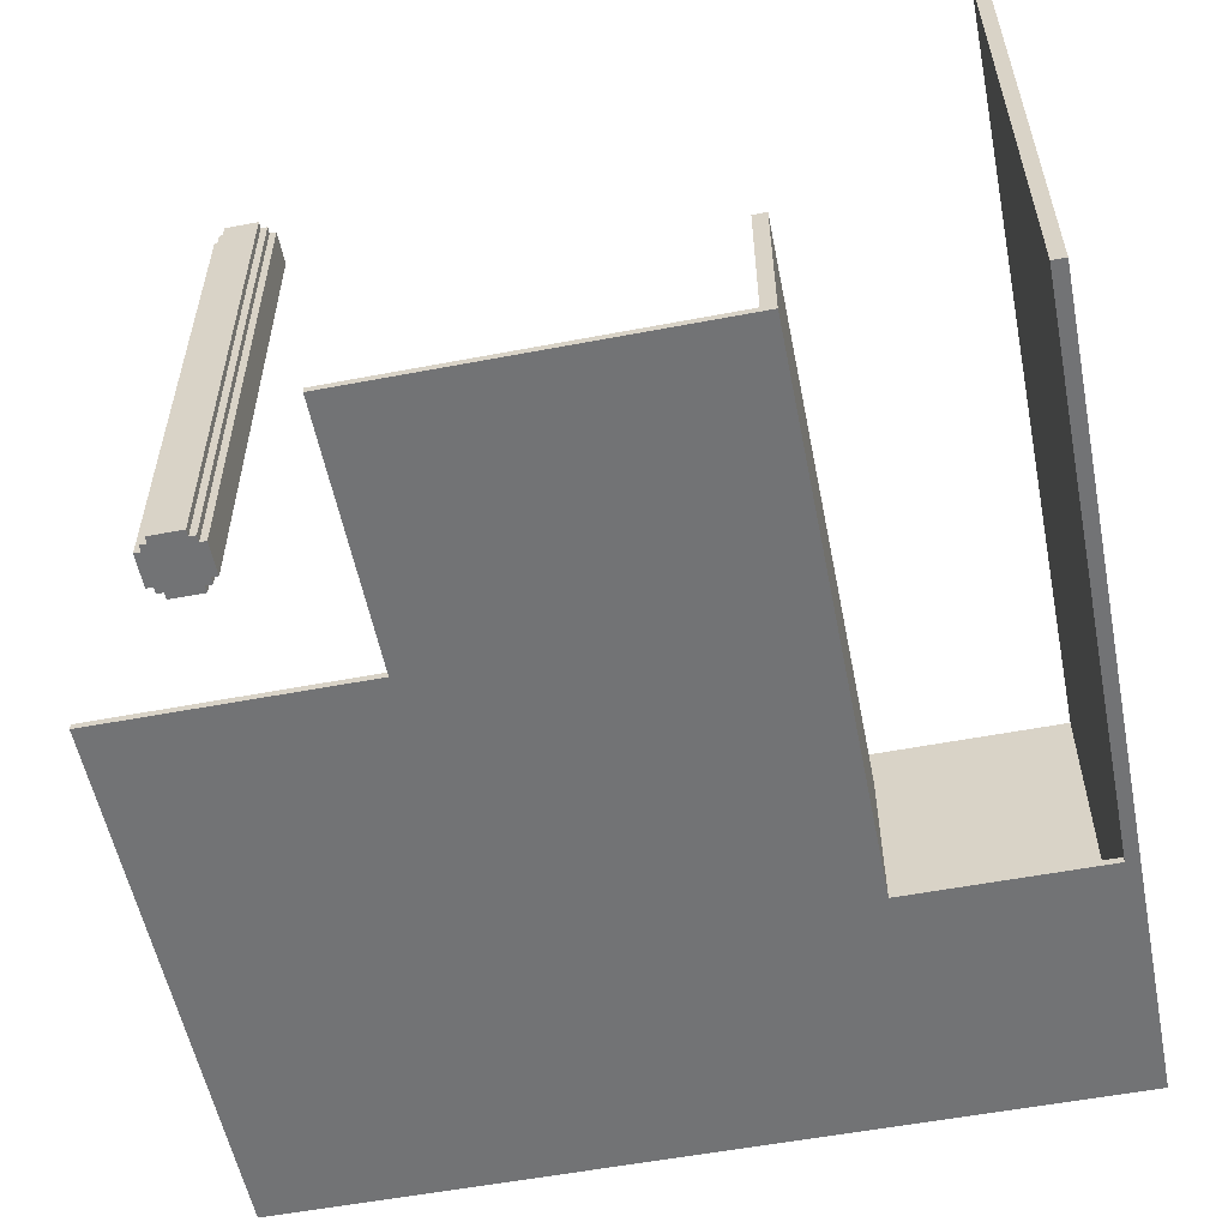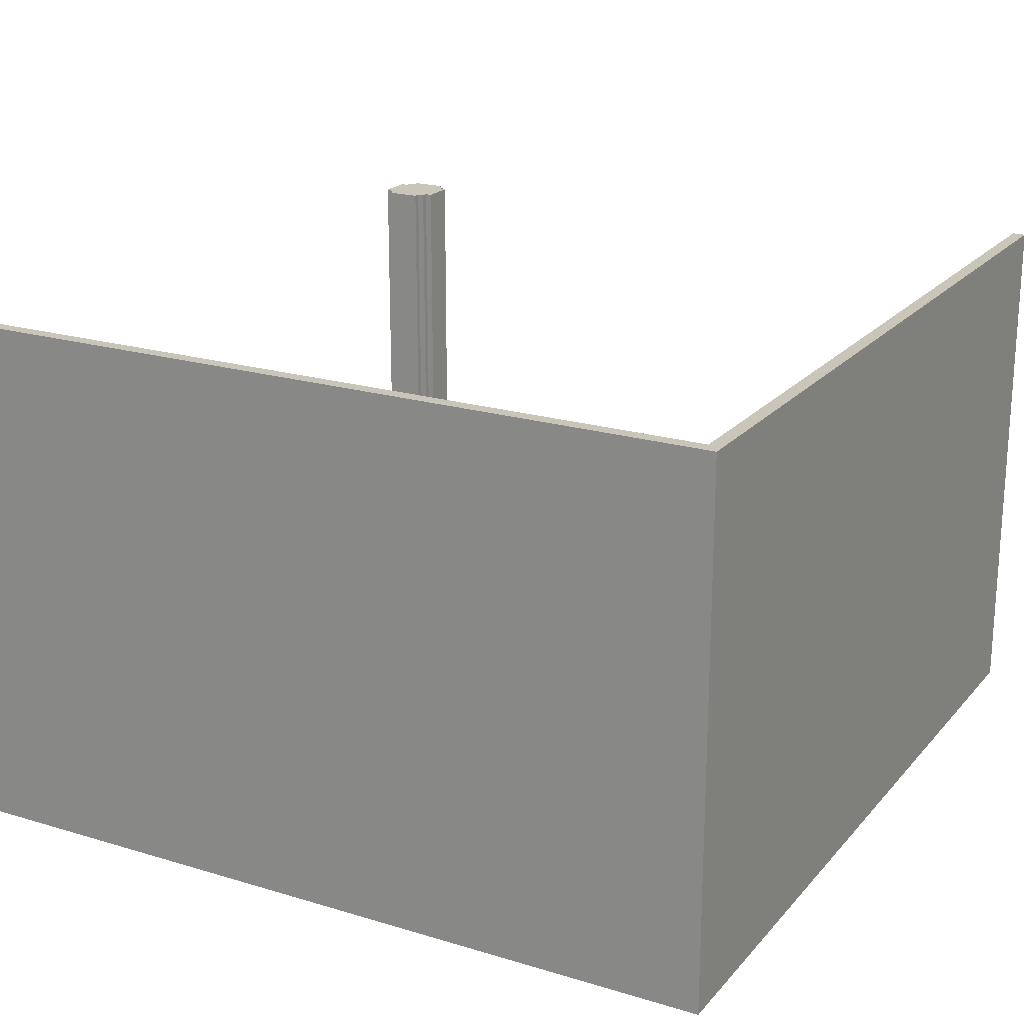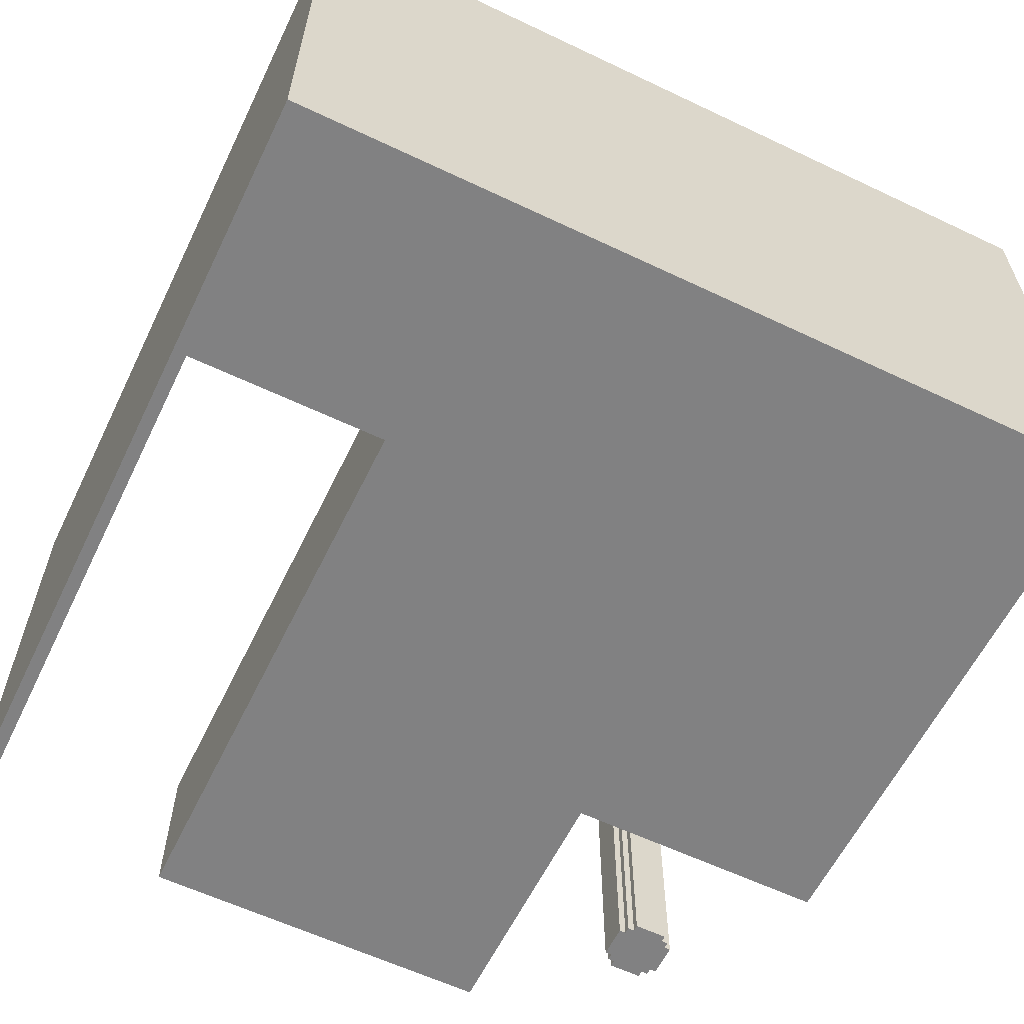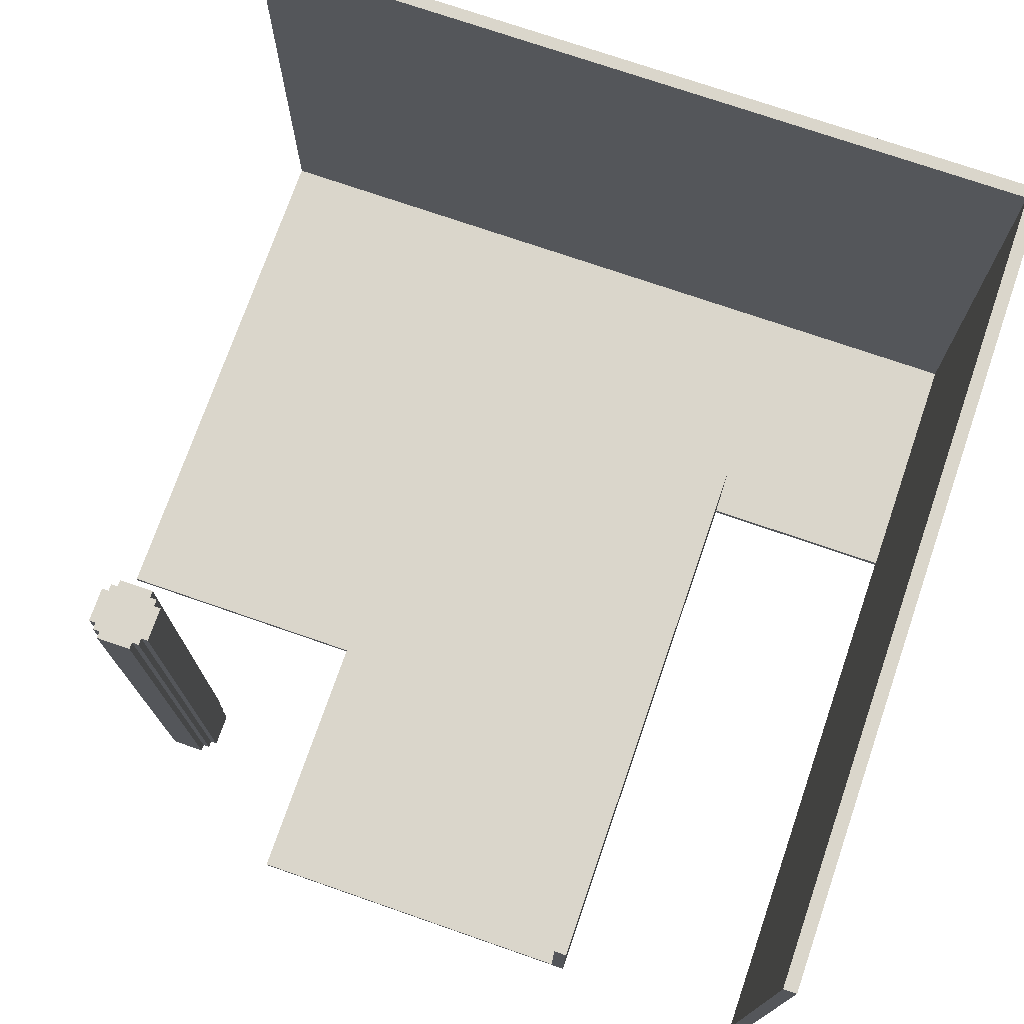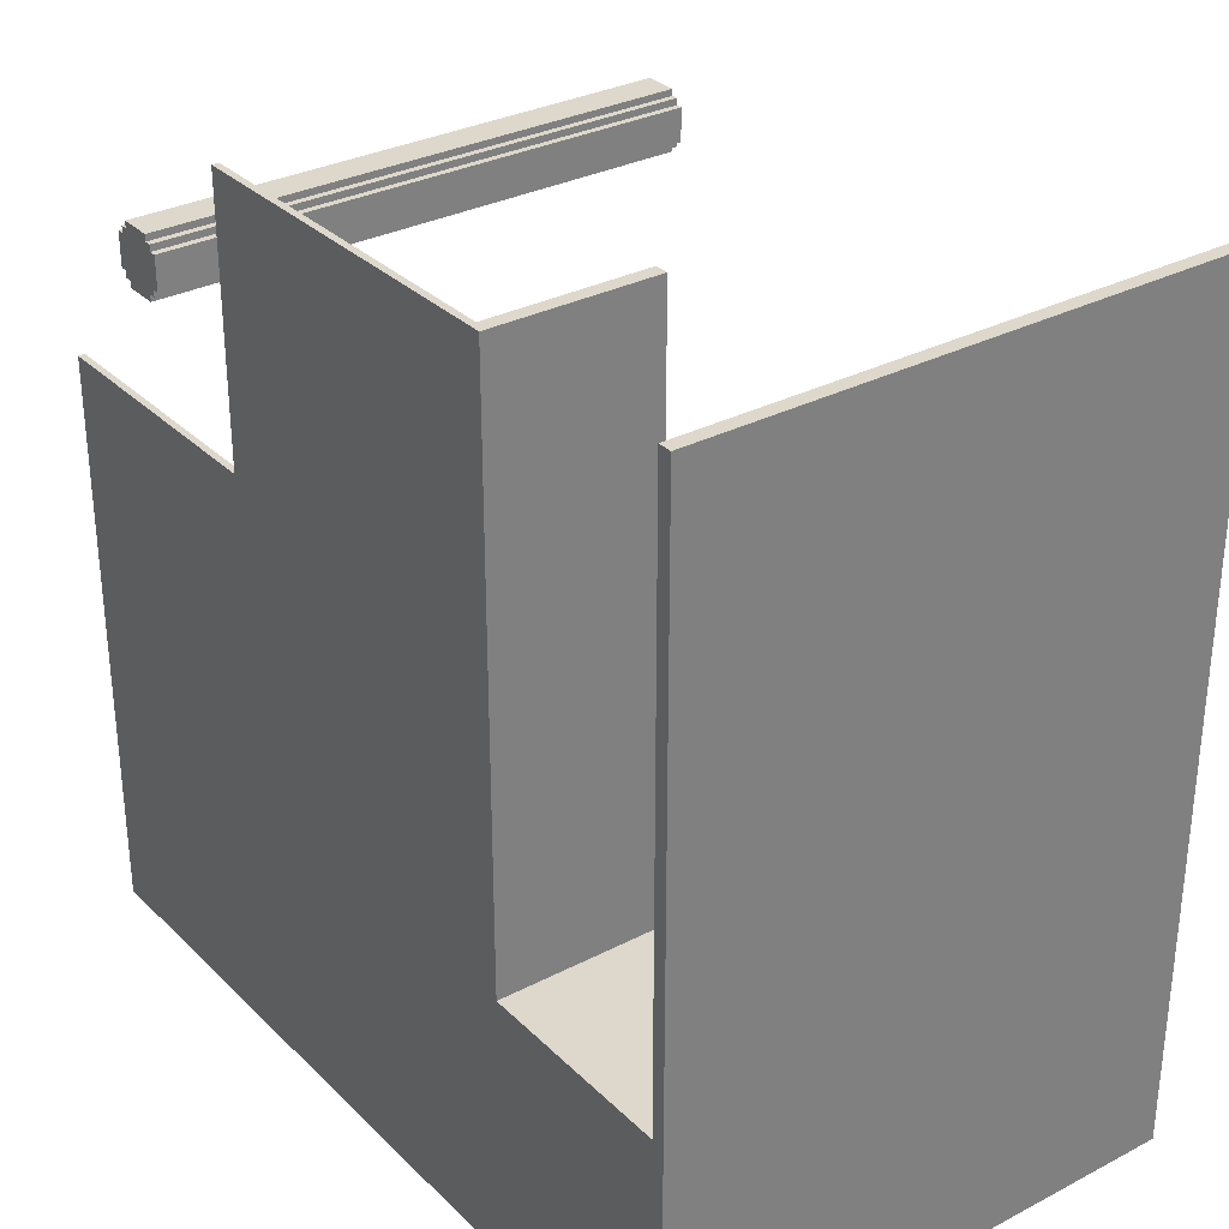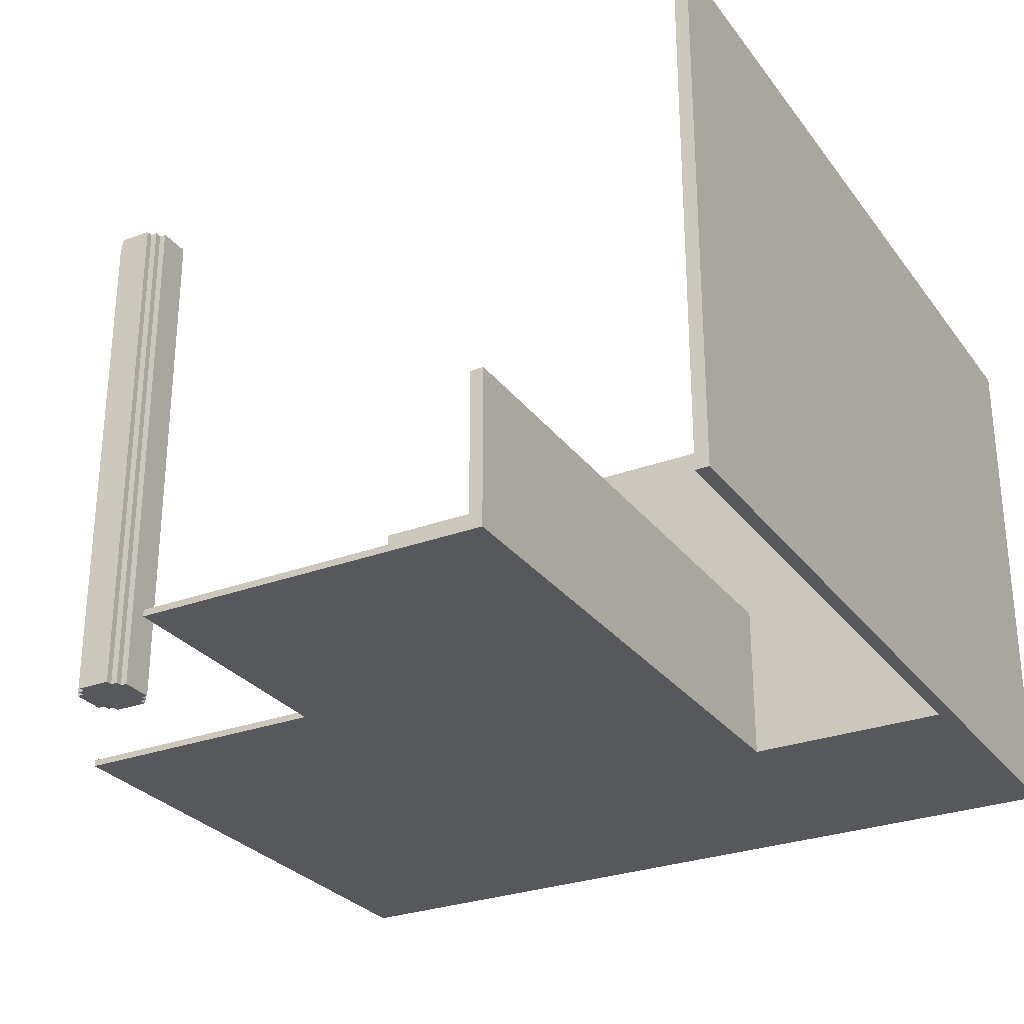
<metadata>
{"format":"obj","ext":"obj","renderer":"f3d","projection":"perspective","resolution":1024,"background":"white","views":[{"elev":-55.8,"azim":11.3,"up":"+Y"},{"elev":20.6,"azim":118.7,"up":"+Y"},{"elev":-60.5,"azim":154.1,"up":"+Y"},{"elev":73.8,"azim":19.1,"up":"+Y"},{"elev":31.2,"azim":53.5,"up":"+Z"},{"elev":-28.4,"azim":29.3,"up":"+Y"}]}
</metadata>
<code>
g 4x2 second-4
v -63 0 23
v -63 0 -62
v -63 0 -63
v -63 1 23
v -63 1 -61
v -63 80 -61
v -63 80 -62
v -63 80 -63
v -48 0 46
v -48 0 41
v -48 80 46
v -48 80 41
v -47 0 47
v -47 0 46
v -47 0 41
v -47 0 40
v -47 80 47
v -47 80 46
v -47 80 41
v -47 80 40
v -46 0 48
v -46 0 47
v -46 0 40
v -46 0 39
v -46 80 48
v -46 80 47
v -46 80 40
v -46 80 39
v -23 0 63
v -23 0 23
v -23 1 63
v -23 1 23
v 29 1 63
v 29 1 -23
v 29 24 63
v 29 24 -23
v 61 0 63
v 61 0 -23
v 61 1 -23
v 61 1 -61
v 61 80 63
v 61 80 -61
v -41 0 48
v -41 0 47
v -41 0 40
v -41 0 39
v -41 80 48
v -41 80 47
v -41 80 40
v -41 80 39
v -40 0 47
v -40 0 46
v -40 0 41
v -40 0 40
v -40 80 47
v -40 80 46
v -40 80 41
v -40 80 40
v -39 0 46
v -39 0 41
v -39 80 46
v -39 80 41
v 31 0 63
v 31 0 -23
v 31 1 -23
v 31 24 63
v 31 24 -23
v 63 0 63
v 63 0 -63
v 63 80 63
v 63 80 -63
v -23 0 63
v -23 1 63
v 29 1 63
v 29 24 63
v 31 0 63
v 31 24 63
v 61 0 63
v 61 80 63
v 62 0 63
v 62 80 63
v 63 0 63
v 63 80 63
v -46 0 48
v -46 80 48
v -41 0 48
v -41 80 48
v -47 0 47
v -47 80 47
v -46 0 47
v -46 80 47
v -41 0 47
v -41 80 47
v -40 0 47
v -40 80 47
v -48 0 46
v -48 80 46
v -47 0 46
v -47 80 46
v -40 0 46
v -40 80 46
v -39 0 46
v -39 80 46
v -63 0 23
v -63 1 23
v -23 0 23
v -23 1 23
v 31 0 -23
v 31 1 -23
v 61 0 -23
v 61 1 -23
v -63 1 -61
v -63 80 -61
v 61 1 -61
v 61 80 -61
v -48 0 41
v -48 80 41
v -47 0 41
v -47 80 41
v -40 0 41
v -40 80 41
v -39 0 41
v -39 80 41
v -47 0 40
v -47 80 40
v -46 0 40
v -46 80 40
v -41 0 40
v -41 80 40
v -40 0 40
v -40 80 40
v -46 0 39
v -46 80 39
v -41 0 39
v -41 80 39
v 29 1 -23
v 29 24 -23
v 31 1 -23
v 31 24 -23
v -63 0 -63
v -63 80 -63
v 63 0 -63
v 63 80 -63
v -23 0 63
v 31 0 63
v 61 0 63
v 62 0 63
v 63 0 63
v -46 0 48
v -41 0 48
v -47 0 47
v -46 0 47
v -41 0 47
v -40 0 47
v -48 0 46
v -47 0 46
v -40 0 46
v -39 0 46
v -48 0 41
v -47 0 41
v -40 0 41
v -39 0 41
v -47 0 40
v -46 0 40
v -41 0 40
v -40 0 40
v -46 0 39
v -41 0 39
v -63 0 23
v -23 0 23
v 31 0 -23
v 61 0 -23
v -63 0 -62
v 62 0 -62
v -63 0 -63
v 63 0 -63
v -23 1 63
v 29 1 63
v -63 1 23
v -23 1 23
v 29 1 -23
v 31 1 -23
v 61 1 -23
v -63 1 -61
v 61 1 -61
v 29 24 63
v 31 24 63
v 29 24 -23
v 31 24 -23
v 61 80 63
v 62 80 63
v 63 80 63
v -46 80 48
v -41 80 48
v -47 80 47
v -46 80 47
v -41 80 47
v -40 80 47
v -48 80 46
v -47 80 46
v -40 80 46
v -39 80 46
v -48 80 41
v -47 80 41
v -40 80 41
v -39 80 41
v -47 80 40
v -46 80 40
v -41 80 40
v -40 80 40
v -46 80 39
v -41 80 39
v -63 80 -61
v 61 80 -61
v -63 80 -62
v 62 80 -62
v -63 80 -63
v 63 80 -63
f 4 2 1
f 5 2 4
f 6 2 5
f 7 3 2
f 7 2 6
f 8 3 7
f 11 10 9
f 12 10 11
f 17 14 13
f 18 14 17
f 19 16 15
f 20 16 19
f 25 22 21
f 26 22 25
f 27 24 23
f 28 24 27
f 31 30 29
f 32 30 31
f 35 34 33
f 36 34 35
f 39 38 37
f 41 39 37
f 41 40 39
f 42 40 41
f 43 44 47
f 47 44 48
f 45 46 49
f 49 46 50
f 51 52 55
f 55 52 56
f 53 54 57
f 57 54 58
f 59 60 61
f 61 60 62
f 63 64 65
f 63 65 66
f 66 65 67
f 68 69 70
f 70 69 71
f 74 73 72
f 76 74 72
f 76 75 74
f 77 75 76
f 80 79 78
f 81 79 80
f 82 81 80
f 83 81 82
f 86 85 84
f 87 85 86
f 90 89 88
f 91 89 90
f 94 93 92
f 95 93 94
f 98 97 96
f 99 97 98
f 102 101 100
f 103 101 102
f 106 105 104
f 107 105 106
f 110 109 108
f 111 109 110
f 114 113 112
f 115 113 114
f 116 117 118
f 118 117 119
f 120 121 122
f 122 121 123
f 124 125 126
f 126 125 127
f 128 129 130
f 130 129 131
f 132 133 134
f 134 133 135
f 136 137 138
f 138 137 139
f 140 141 142
f 142 141 143
f 152 150 149
f 153 150 152
f 156 152 151
f 156 154 153
f 156 153 152
f 157 154 156
f 159 156 155
f 159 158 157
f 159 157 156
f 160 158 159
f 161 158 160
f 162 158 161
f 163 161 160
f 164 161 163
f 165 161 164
f 166 161 165
f 167 165 164
f 168 165 167
f 170 145 144
f 171 145 170
f 171 170 169
f 172 147 146
f 173 171 169
f 173 172 171
f 174 147 172
f 174 172 173
f 174 148 147
f 175 174 173
f 176 148 174
f 176 174 175
f 177 178 180
f 180 178 181
f 179 180 181
f 179 181 184
f 182 183 184
f 181 182 184
f 184 183 185
f 186 187 188
f 188 187 189
f 193 194 196
f 196 194 197
f 195 196 200
f 197 198 200
f 196 197 200
f 200 198 201
f 199 200 203
f 201 202 203
f 200 201 203
f 203 202 204
f 204 202 205
f 205 202 206
f 204 205 207
f 207 205 208
f 208 205 209
f 209 205 210
f 208 209 211
f 211 209 212
f 190 191 214
f 213 214 215
f 191 192 216
f 215 214 216
f 214 191 216
f 215 216 217
f 216 192 218
f 217 216 218

</code>
